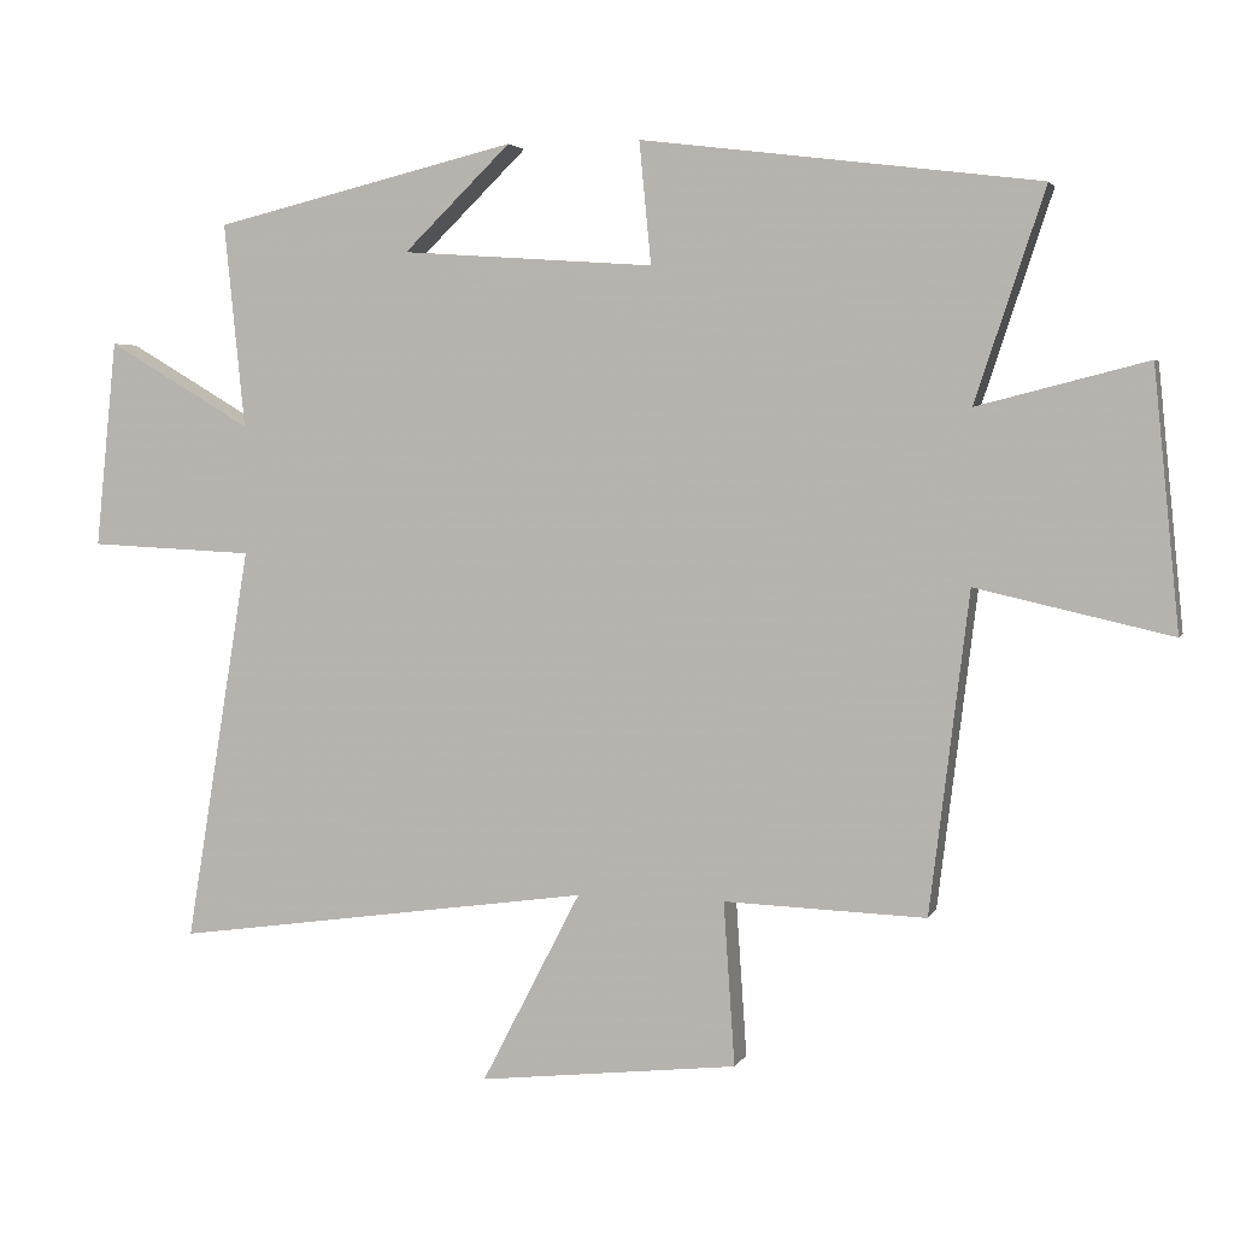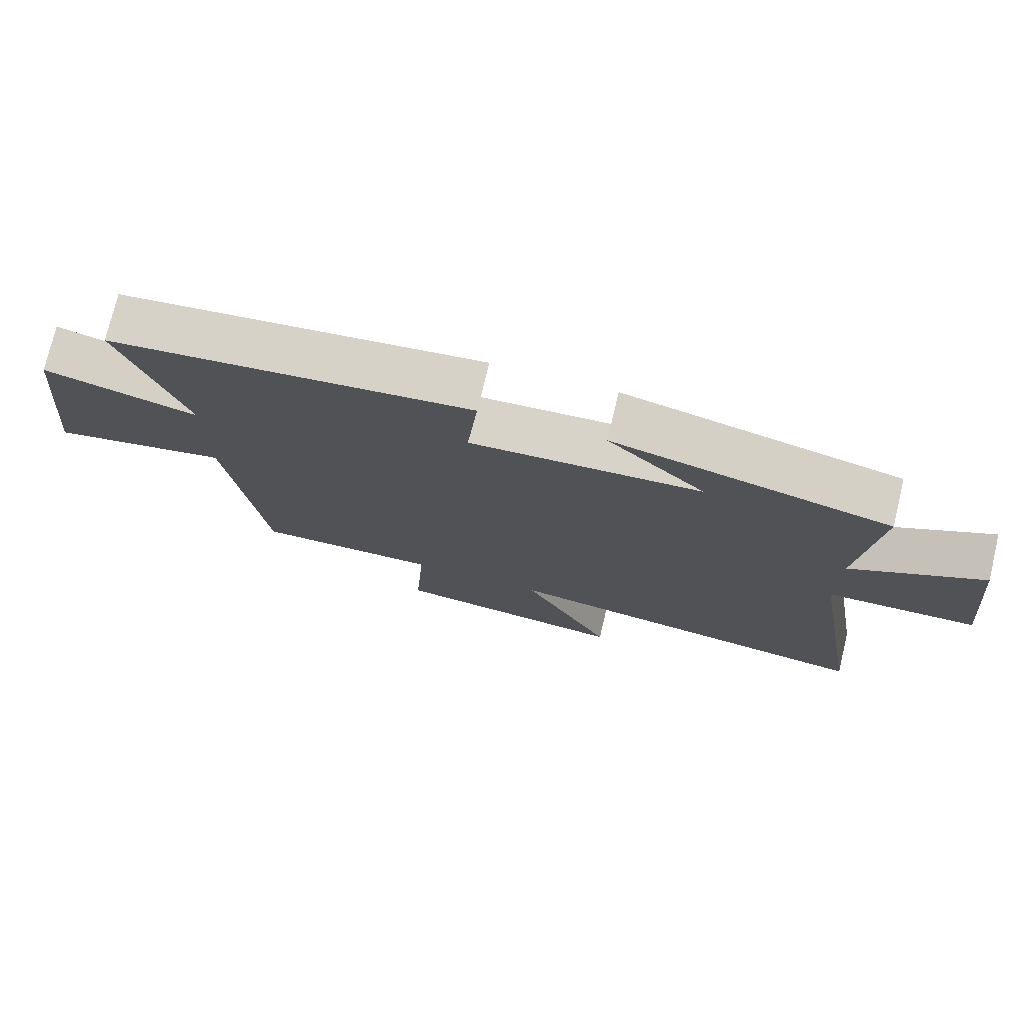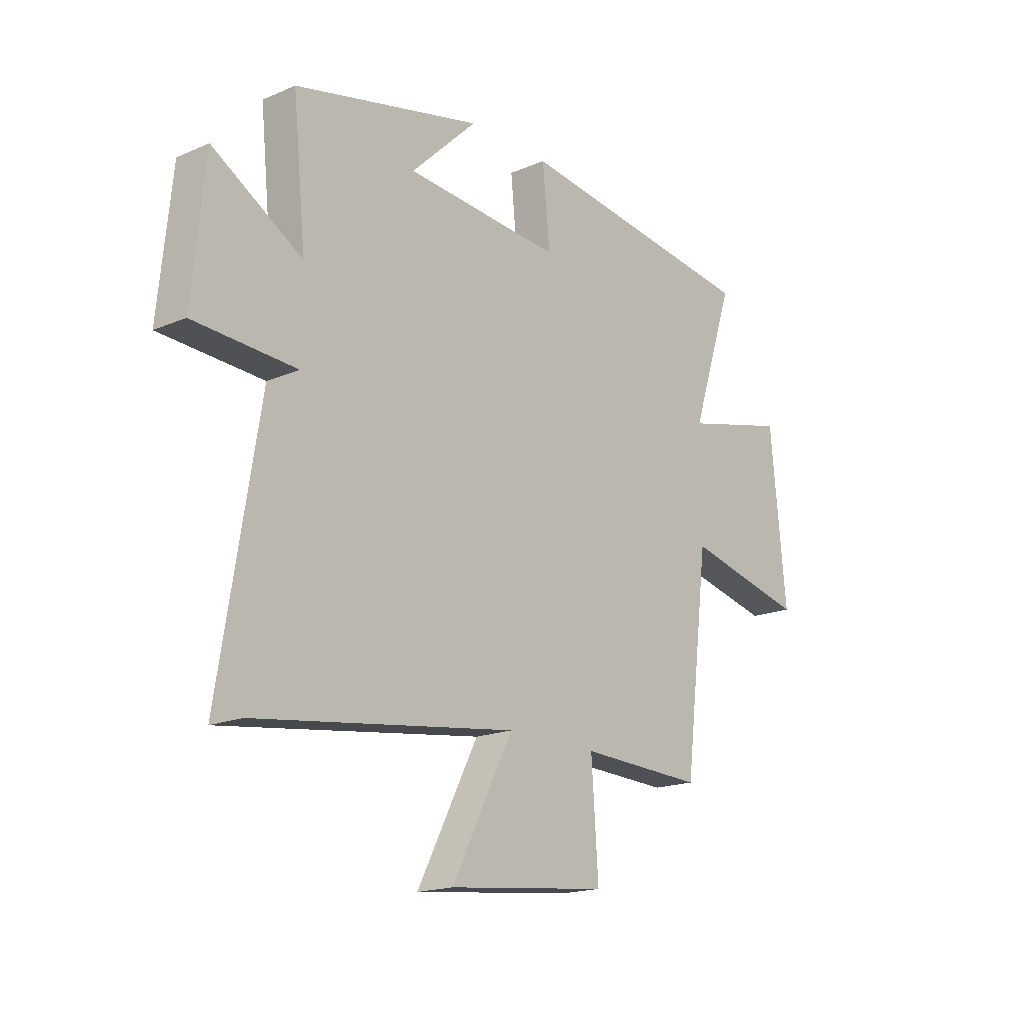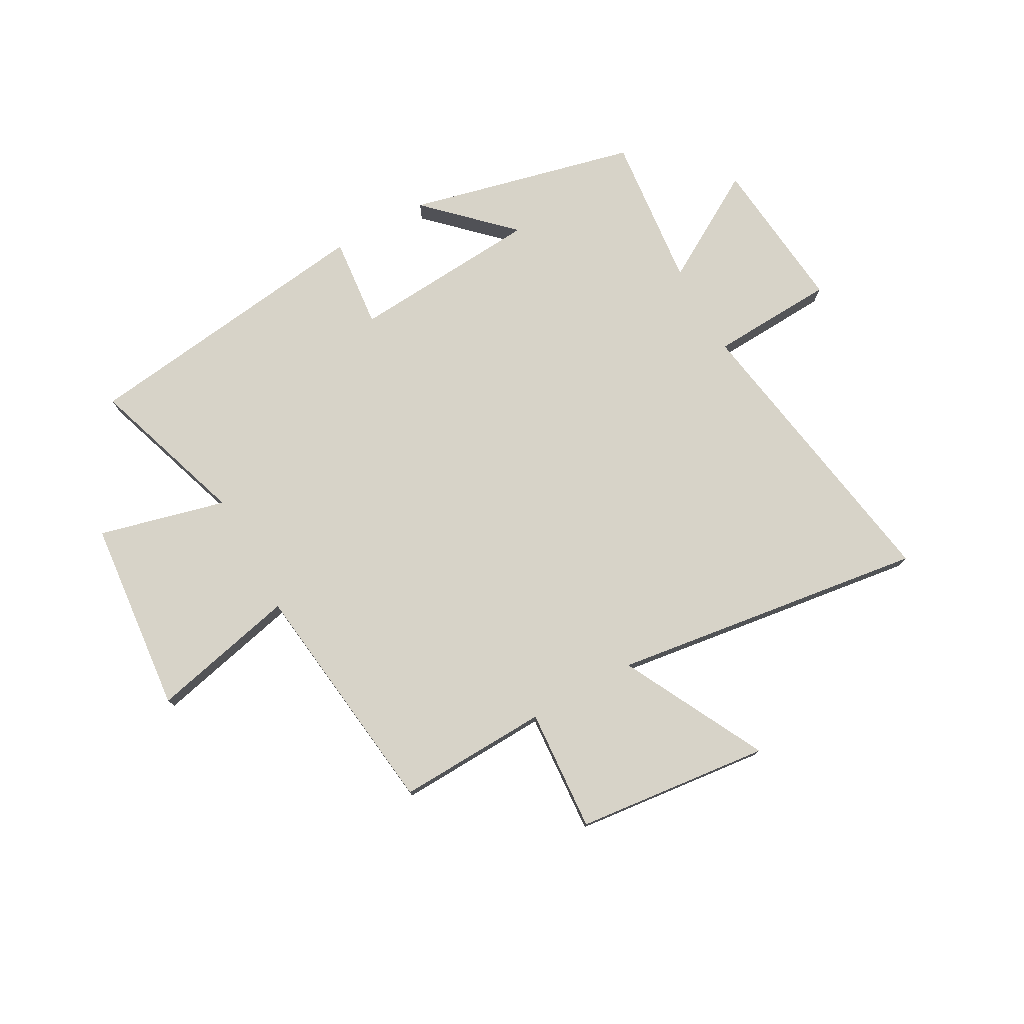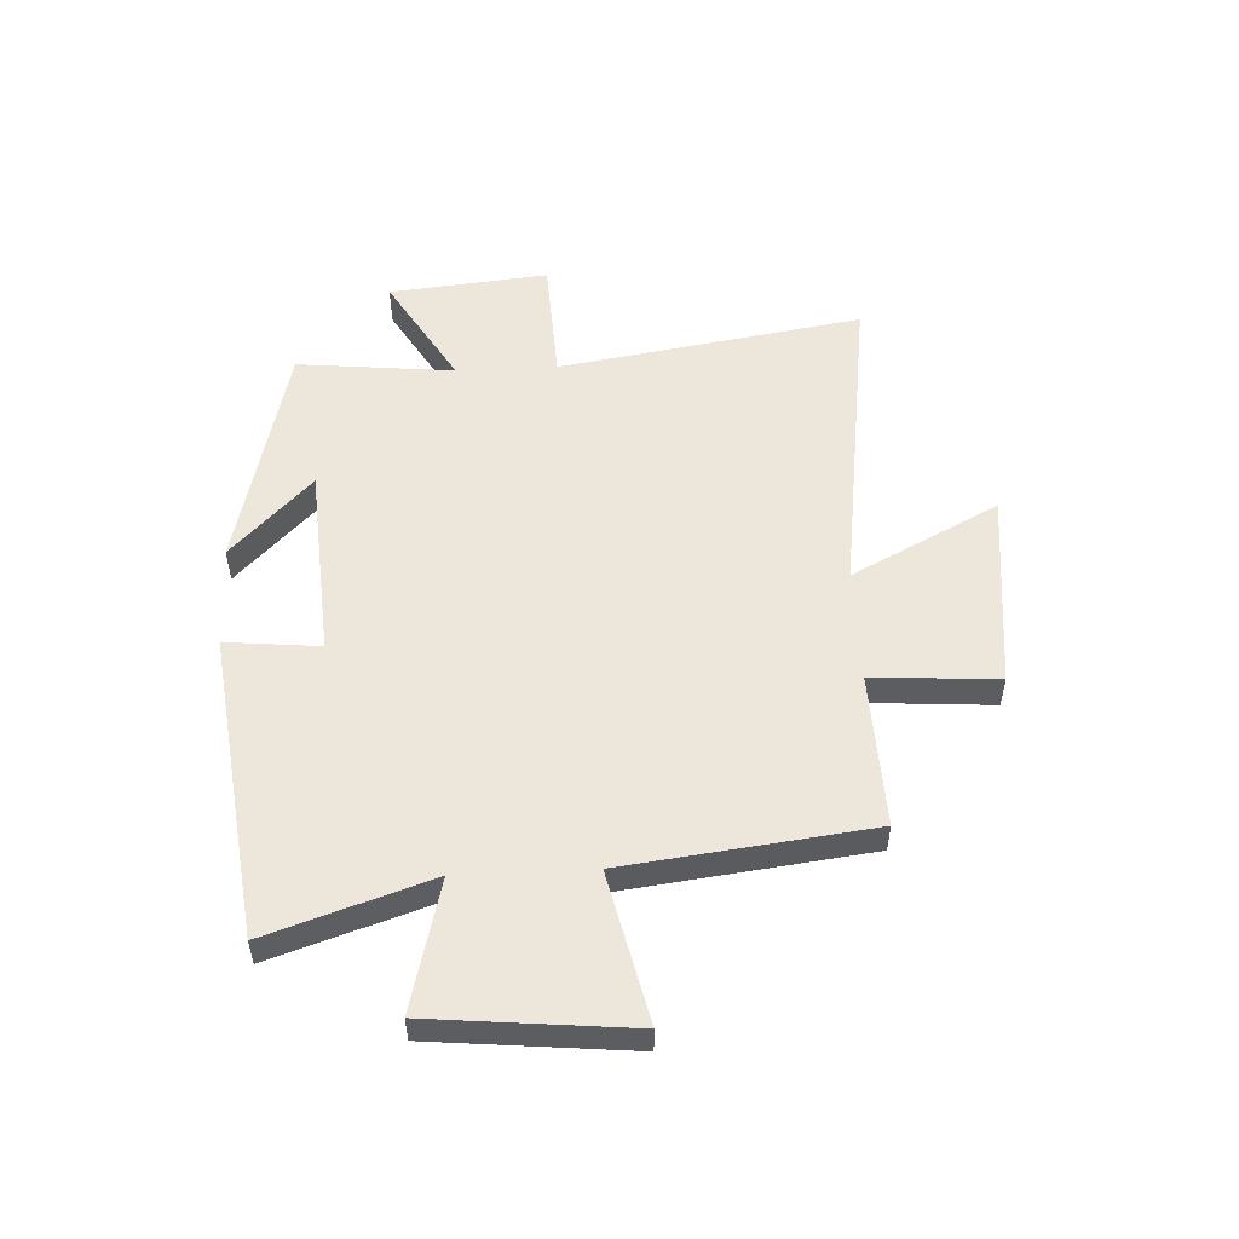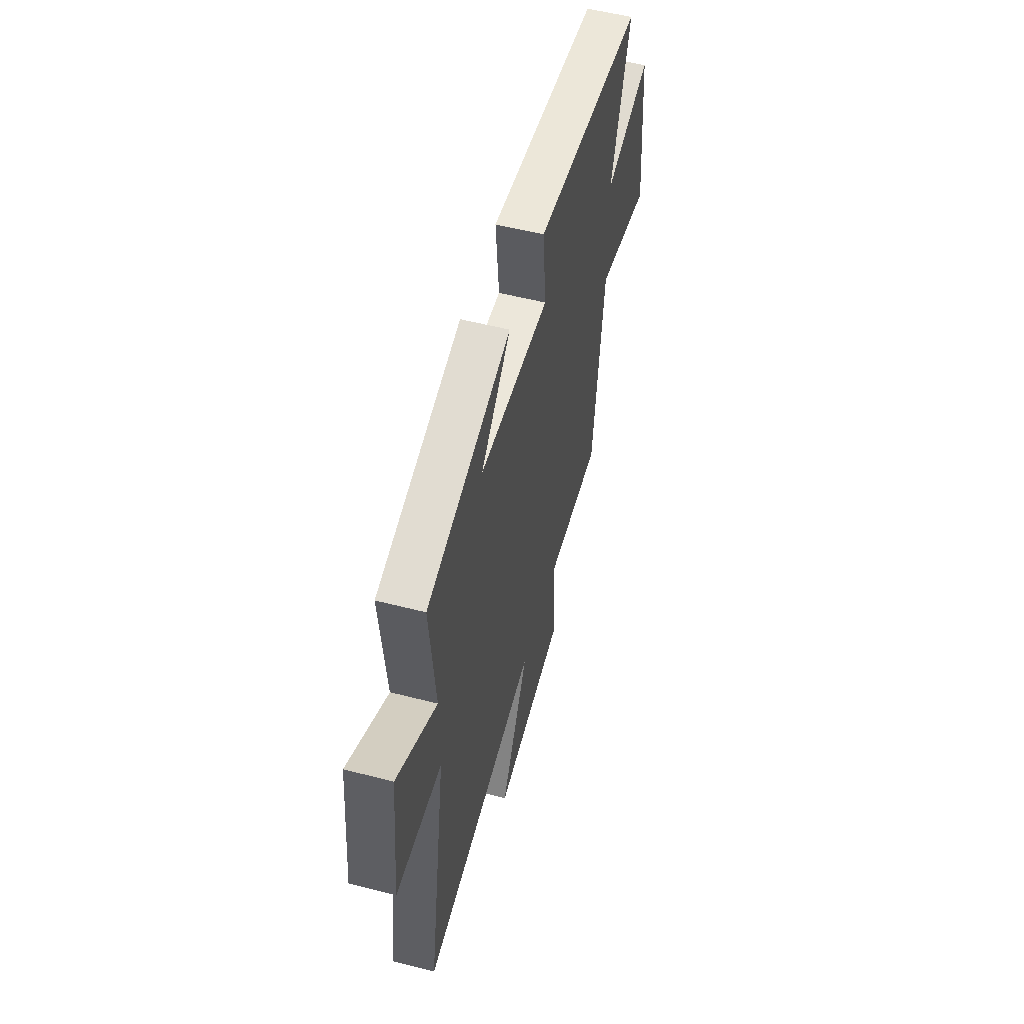
<metadata>
{"format":"obj","ext":"obj","renderer":"f3d","projection":"perspective","resolution":1024,"background":"white","views":[{"elev":3.3,"azim":15.6,"up":"+Z"},{"elev":75.2,"azim":-166.6,"up":"+Z"},{"elev":-17.8,"azim":-50.0,"up":"+Z"},{"elev":76.8,"azim":151.0,"up":"+Y"},{"elev":53.1,"azim":87.2,"up":"+Y"},{"elev":54.5,"azim":-74.7,"up":"+Z"}]}
</metadata>
<code>
v 0.594 0.07 0.432
v 0.5 0.07 0.149
v 0.728 0.07 0.207
v 0.762 0.07 -0.141
v 0.5 0.07 -0.081
v 0.447 0.07 -0.51
v 0.176 0.07 -0.5
v 0.191 0.07 -0.719
v -0.157 0.07 -0.757
v -0.024 0.07 -0.5
v -0.587 0.07 -0.578
v -0.5 0.07 -0.047
v -0.722 0.07 -0.036
v -0.694 0.07 0.242
v -0.5 0.07 0.127
v -0.528 0.07 0.402
v -0.12 0.07 0.5
v -0.264 0.07 0.36
v 0.076 0.07 0.336
v 0.06 0.07 0.5
v 0.594 0 0.432
v 0.5 0 0.149
v 0.728 0 0.207
v 0.762 0 -0.141
v 0.5 0 -0.081
v 0.447 0 -0.51
v 0.176 0 -0.5
v 0.191 0 -0.719
v -0.157 0 -0.757
v -0.024 0 -0.5
v -0.587 0 -0.578
v -0.5 0 -0.047
v -0.722 0 -0.036
v -0.694 0 0.242
v -0.5 0 0.127
v -0.528 0 0.402
v -0.12 0 0.5
v -0.264 0 0.36
v 0.076 0 0.336
v 0.06 0 0.5
f 19 20 1 2
f 18 19 2
f 16 17 18
f 15 16 18 2
f 12 13 14 15
f 12 15 2
f 10 11 12 2
f 7 8 9 10
f 7 10 2
f 5 6 7 2
f 2 3 4 5
f 22 21 40 39
f 22 39 38
f 38 37 36
f 22 38 36 35
f 35 34 33 32
f 22 35 32
f 22 32 31 30
f 30 29 28 27
f 22 30 27
f 22 27 26 25
f 25 24 23 22
f 1 21 22 2
f 2 22 23 3
f 3 23 24 4
f 4 24 25 5
f 5 25 26 6
f 6 26 27 7
f 7 27 28 8
f 8 28 29 9
f 9 29 30 10
f 10 30 31 11
f 11 31 32 12
f 12 32 33 13
f 13 33 34 14
f 14 34 35 15
f 15 35 36 16
f 16 36 37 17
f 17 37 38 18
f 18 38 39 19
f 19 39 40 20
f 20 40 21 1

</code>
